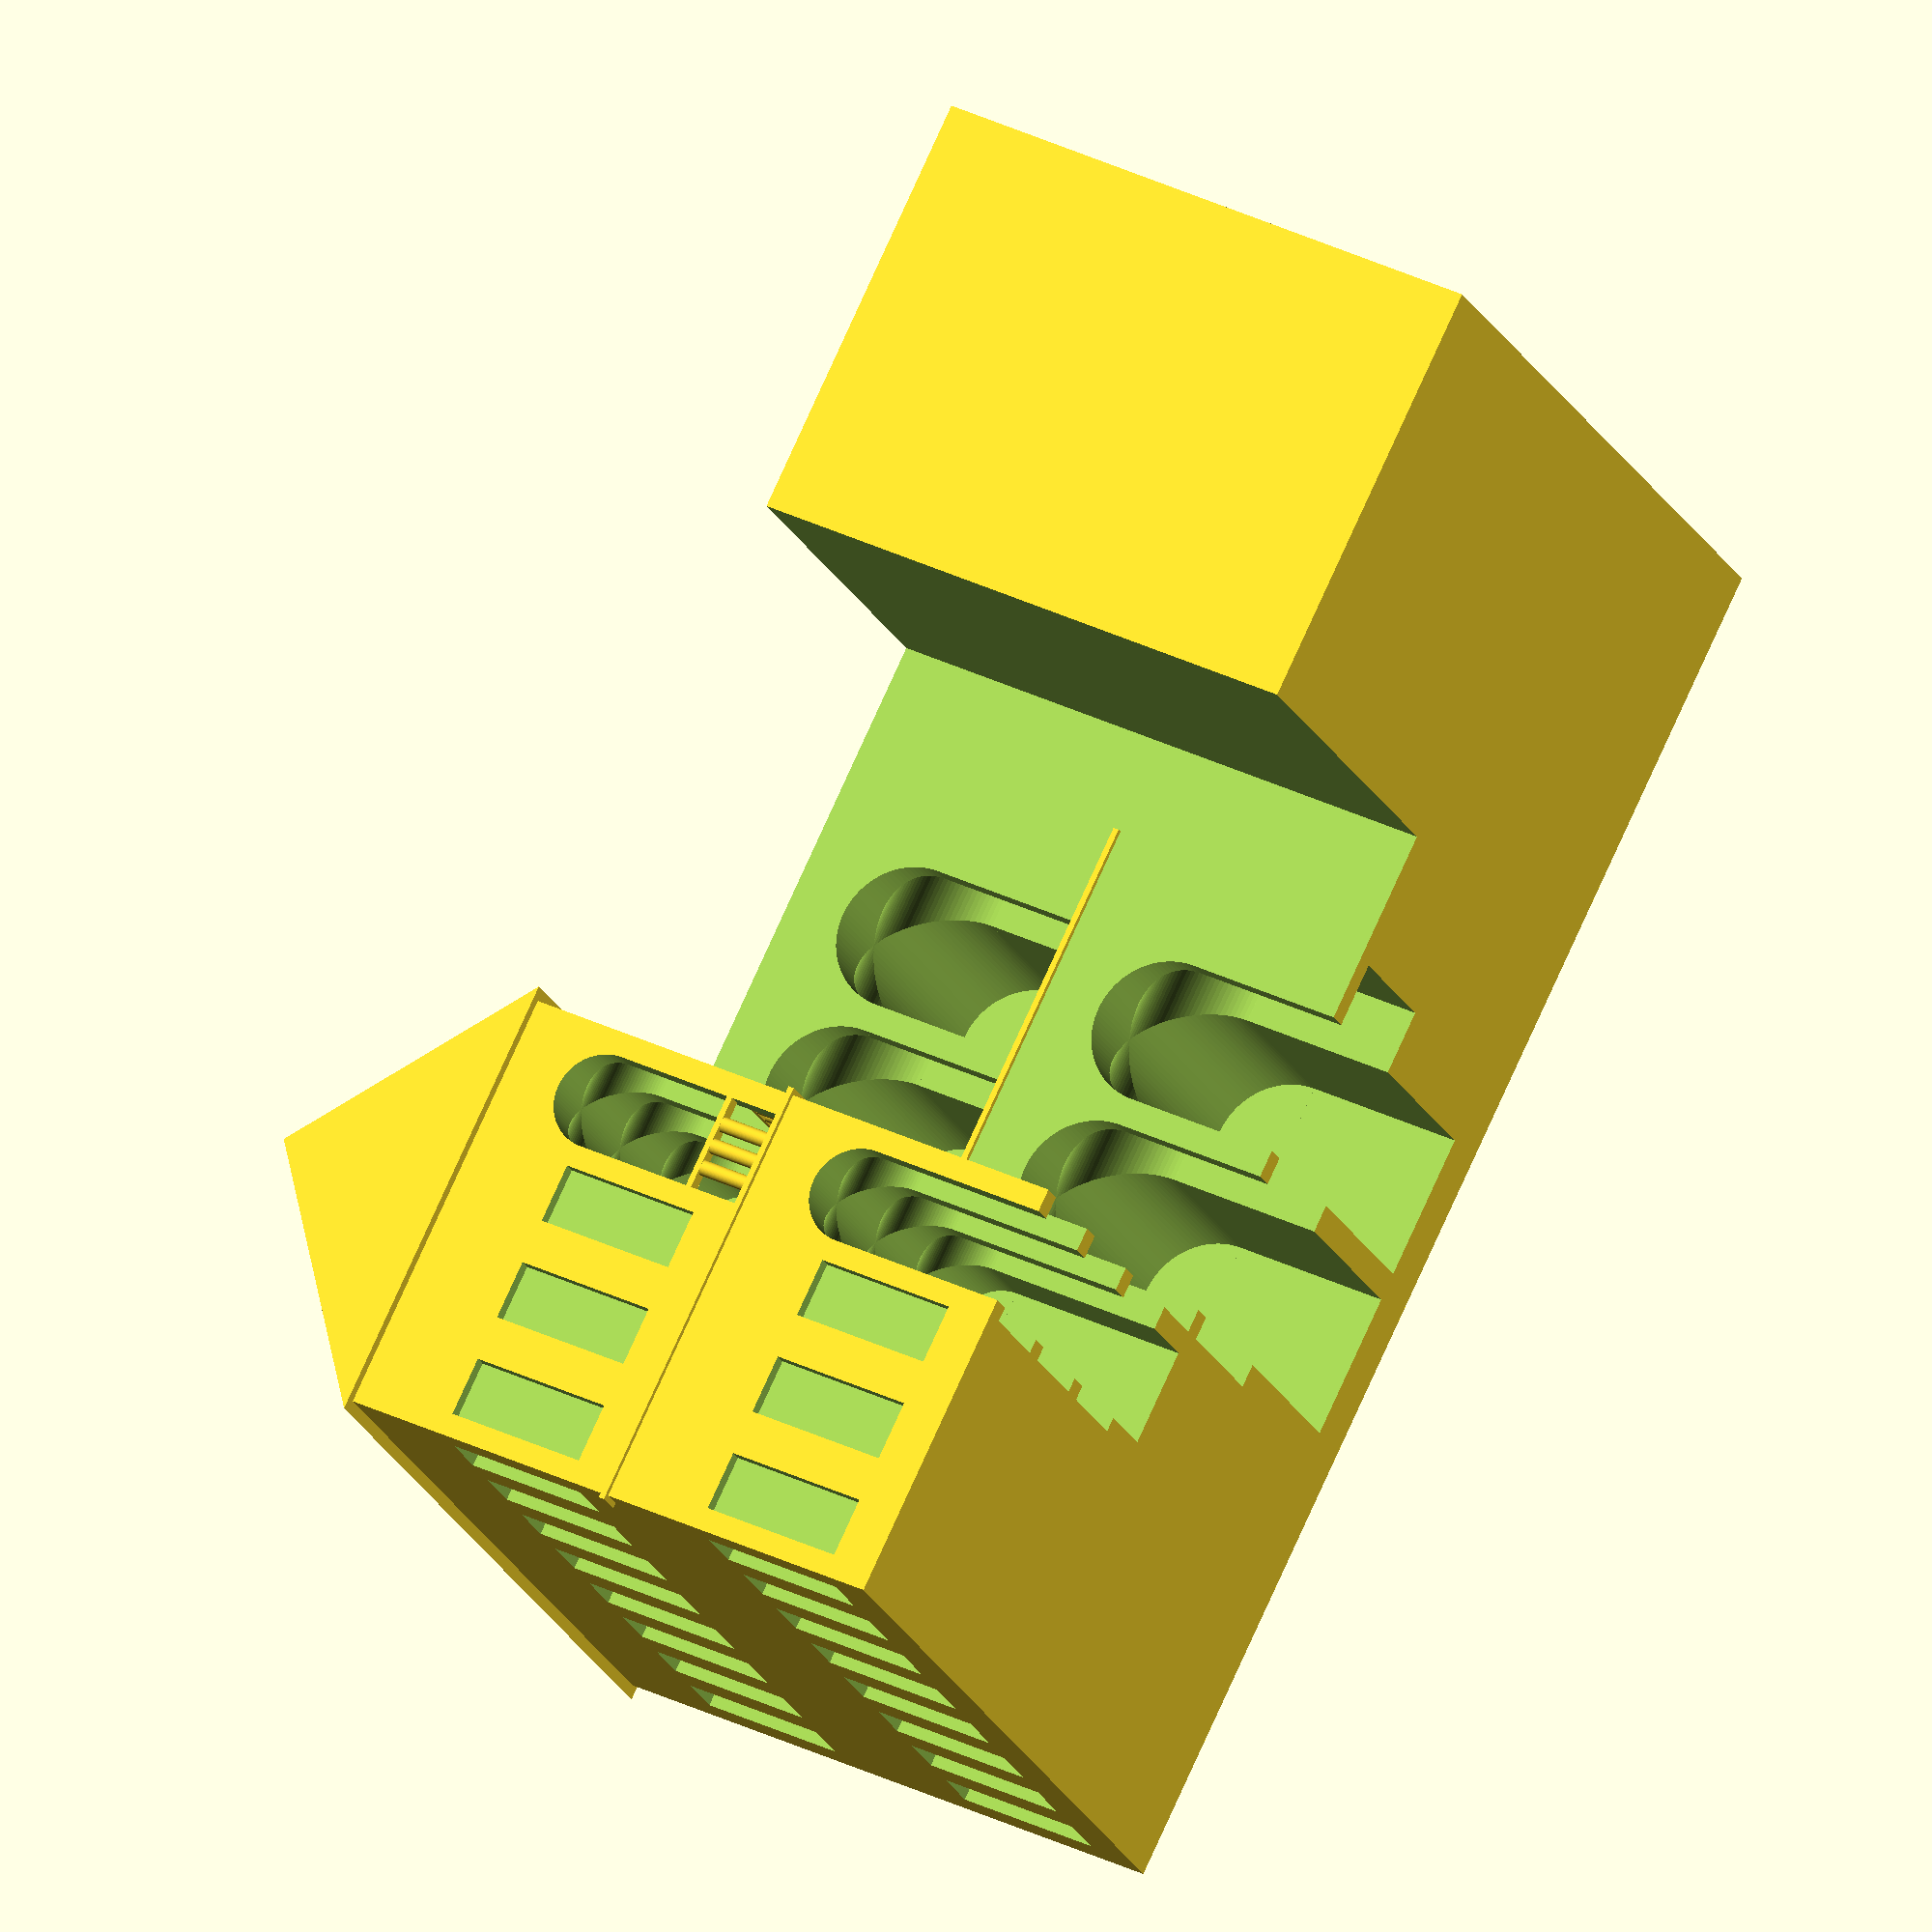
<openscad>
$fn = 100;
golden = (1+sqrt(5))/2;
depth = 30;
length = depth * golden;
height = 20;
inset_depth = 0.5;
detail_out = 0.2;

inner_ratio = 1-1/golden;
arch_dist = length/2*(1-inner_ratio-1/30);
arch_height = height/2-height/10;
side_len = length/2 - length*inner_ratio/2;


arch_width = depth/9;
column_w = side_len  - arch_dist;
remaining_len = side_len - column_w - arch_width;

module arch_prism(l, w, h){
    rotate([0,90,0])
    translate([-h,0,0])
    union(){
        translate([w/2,w/2,0])
            cylinder(l, d=w);
        translate([w/2,0,0])
            cube([h - w/2, w, l]);
    }

}

module shell(){
    difference(){
        cube([length,depth,height]);
        translate([side_len,-1,-1])
            cube([length*inner_ratio,depth/2+1,height+2]);
    }
}

module arches(){
    translate([arch_dist,-1,-1])
        rotate([0,0,90])
        arch_prism(depth/2+1, arch_width, arch_height+1);
    translate([arch_dist,-1, height/2])
        rotate([0,0,90])
        arch_prism(depth/2+1, arch_width, arch_height);
    for (i=[0:2]){
        translate([
            arch_dist-arch_width-inset_depth,
            (i+1)*column_w+i*arch_width, 
            height/2
        ])
            arch_prism(depth/2+1, arch_width, arch_height);
        translate([
            arch_dist-arch_width-inset_depth,
            (i+1)*column_w+i*arch_width, 
            -1
        ])
            arch_prism(depth/2+1, arch_width, arch_height+1);
    }
}
module window_indents(){
    window_h = arch_height/2*(1-1/golden);
    window_width = arch_width/golden;
    for (i=[0:2]){
        for (j=[0,1]){
            translate([0,0,j*height/2]){
                translate([
                    remaining_len*(i/3+1/6) - window_width/2,
                    -1,
                    window_h
                ])
                     cube([
                        window_width,
                        inset_depth+1,
                        arch_height/(golden)
                    ]);
            }
        }
    }
}
module big_arches(){
    big_arch_width = arch_width * 1.5;
    
    translate([side_len+big_arch_width+column_w,depth/2 - 1,-1])
        rotate([0,0,90])
        arch_prism(depth/2-1, big_arch_width, arch_height+1);
    translate([length/2 + big_arch_width/2 ,depth/2 - 1,-1])
        rotate([0,0,90])
        arch_prism(depth/2-1, big_arch_width, arch_height+1);
    translate([side_len,depth/2 +column_w,-1])
        arch_prism(depth/2-1, big_arch_width, arch_height+1);
    translate([0,0,height/2]){
        translate([side_len+big_arch_width+column_w,depth/2 - 1,0])
            rotate([0,0,90])
            arch_prism(depth/2-1, big_arch_width, arch_height);
        translate([length/2 + big_arch_width/2 ,depth/2 - 1,0])
            rotate([0,0,90])
            arch_prism(depth/2-1, big_arch_width, arch_height);
        translate([side_len,depth/2 +column_w,0])
            arch_prism(depth/2-1, big_arch_width, arch_height);
    }
}
module side_windows(){        
    translate([0,column_w/2,0]){
        for (i=[0:2]){
            translate([inset_depth-1,i*remaining_len,0])
                rotate([0,0,90])
                window_indents();
        }
    }
}
module edge(){
    translate([-detail_out,-detail_out,height/2])
            cube([side_len+2*detail_out,1,detail_out]);
    translate([side_len+detail_out,-detail_out,height/2])
            rotate([0,0,90])
            cube([side_len+2*detail_out,1,detail_out]);
    translate([side_len-detail_out,depth/2-detail_out,height/2])
            cube([side_len+2*detail_out,1,detail_out]);

}
module fence(){
    fence_h = 2;
    for (i=[0:2]){
        translate([column_w*(2+i),column_w/3,0])
            cylinder(h=2, d=column_w*2/3);
    }
    translate([column_w,0,fence_h])
            cube([arch_width,column_w*2/3,detail_out]);
}
module fences(){
    translate([side_len - column_w*2-arch_width,0,height/2])
        fence();
    for (i=[0:2]){
        translate([side_len,i*(arch_width+column_w),height/2])
            rotate([0,0,90])
            fence();
    }
}
module triangular_prism(b, h, l){

    resize([l,b,h])
    translate([1,0.433015,1/4])
    rotate([0,-90,0])
    cylinder(d=1, h=1,$fn=3);
}
module main(){

    difference(){
        shell();
        arches();
        window_indents();
        big_arches();
        side_windows();
    }
    edge();
    fences();
    translate([side_len+2*detail_out,-2*detail_out,height])
        rotate([0,0,90])
        triangular_prism(side_len+4*detail_out, height/2/golden, depth+4*detail_out);
}
main();
echo(28/64);




</openscad>
<views>
elev=142.4 azim=37.1 roll=58.8 proj=o view=solid
</views>
